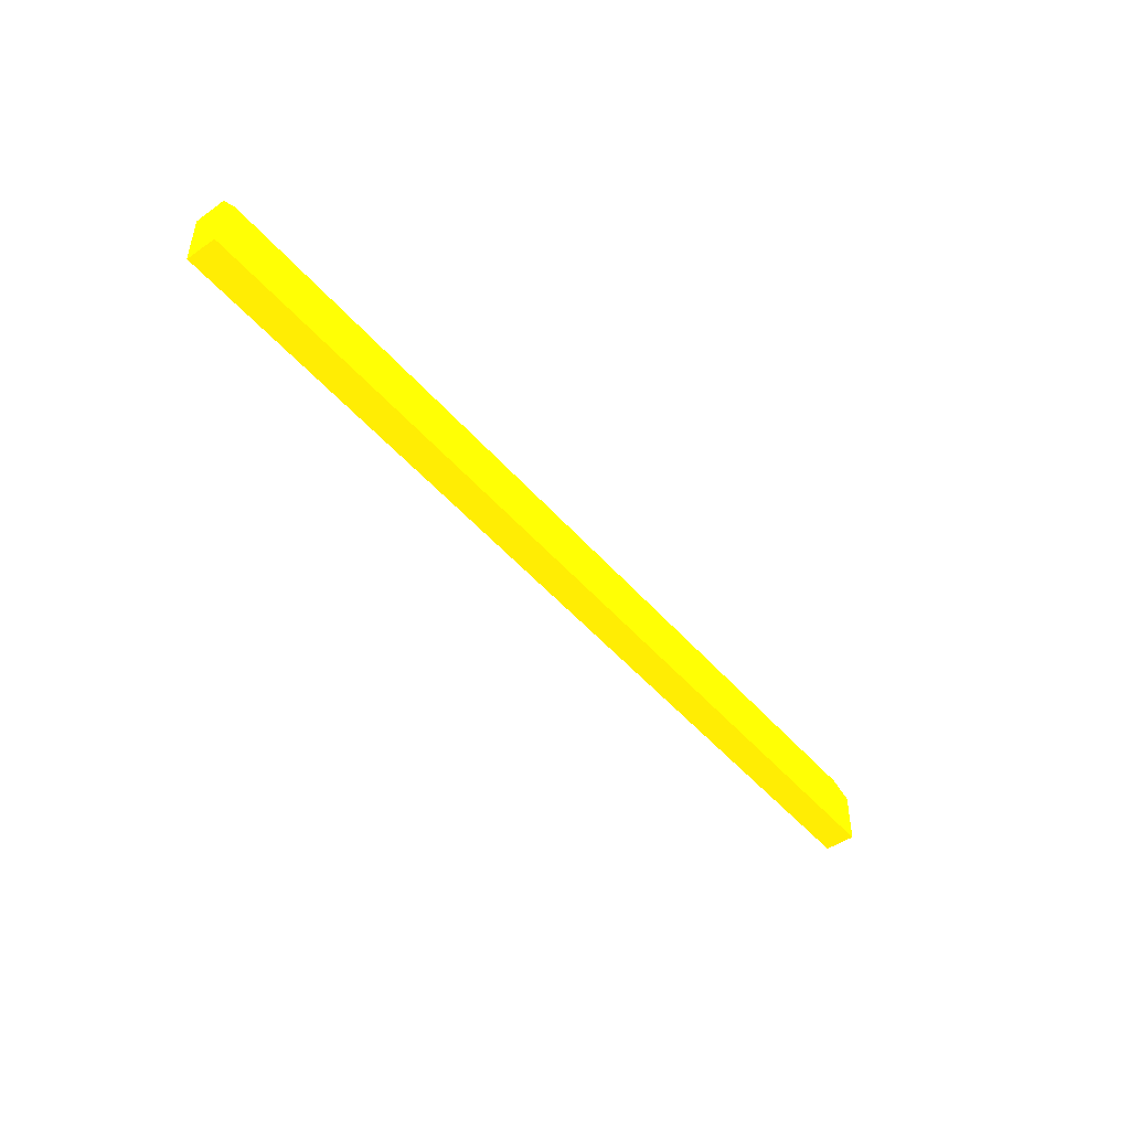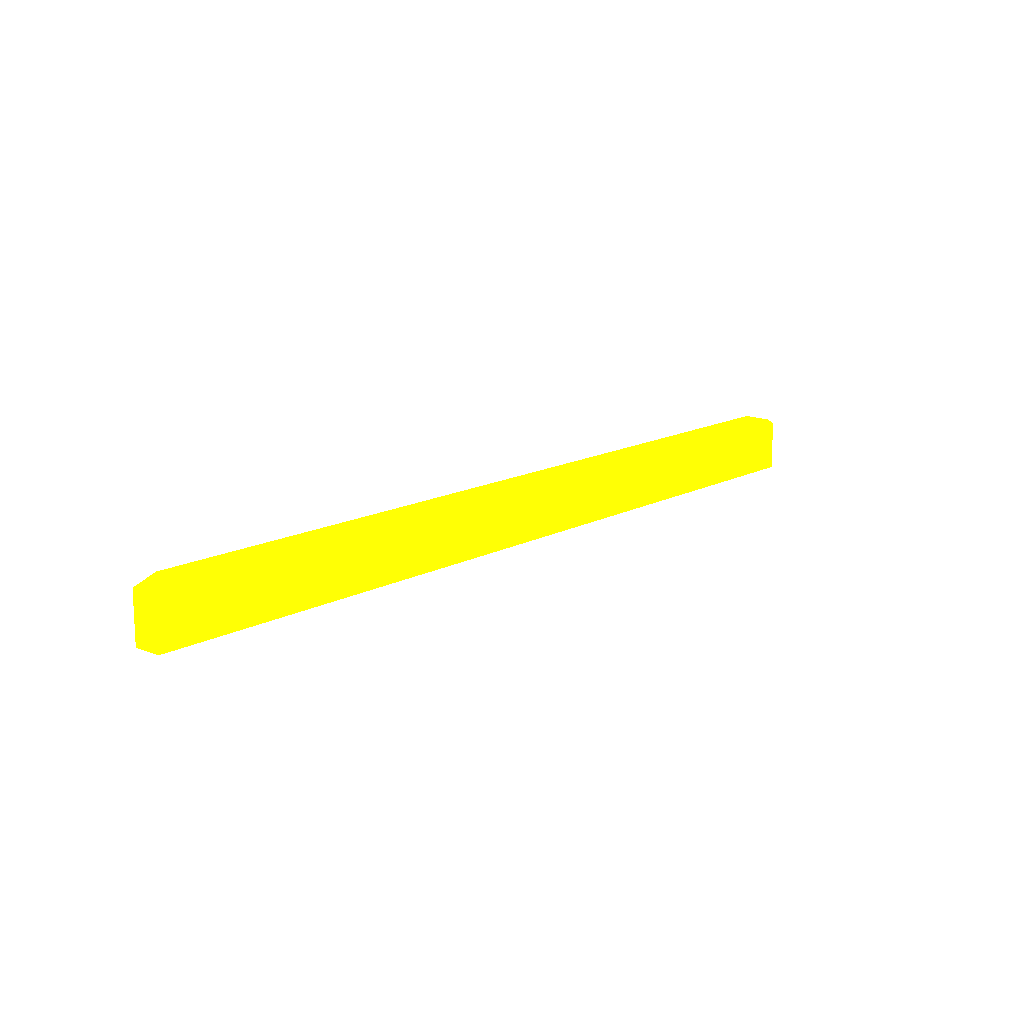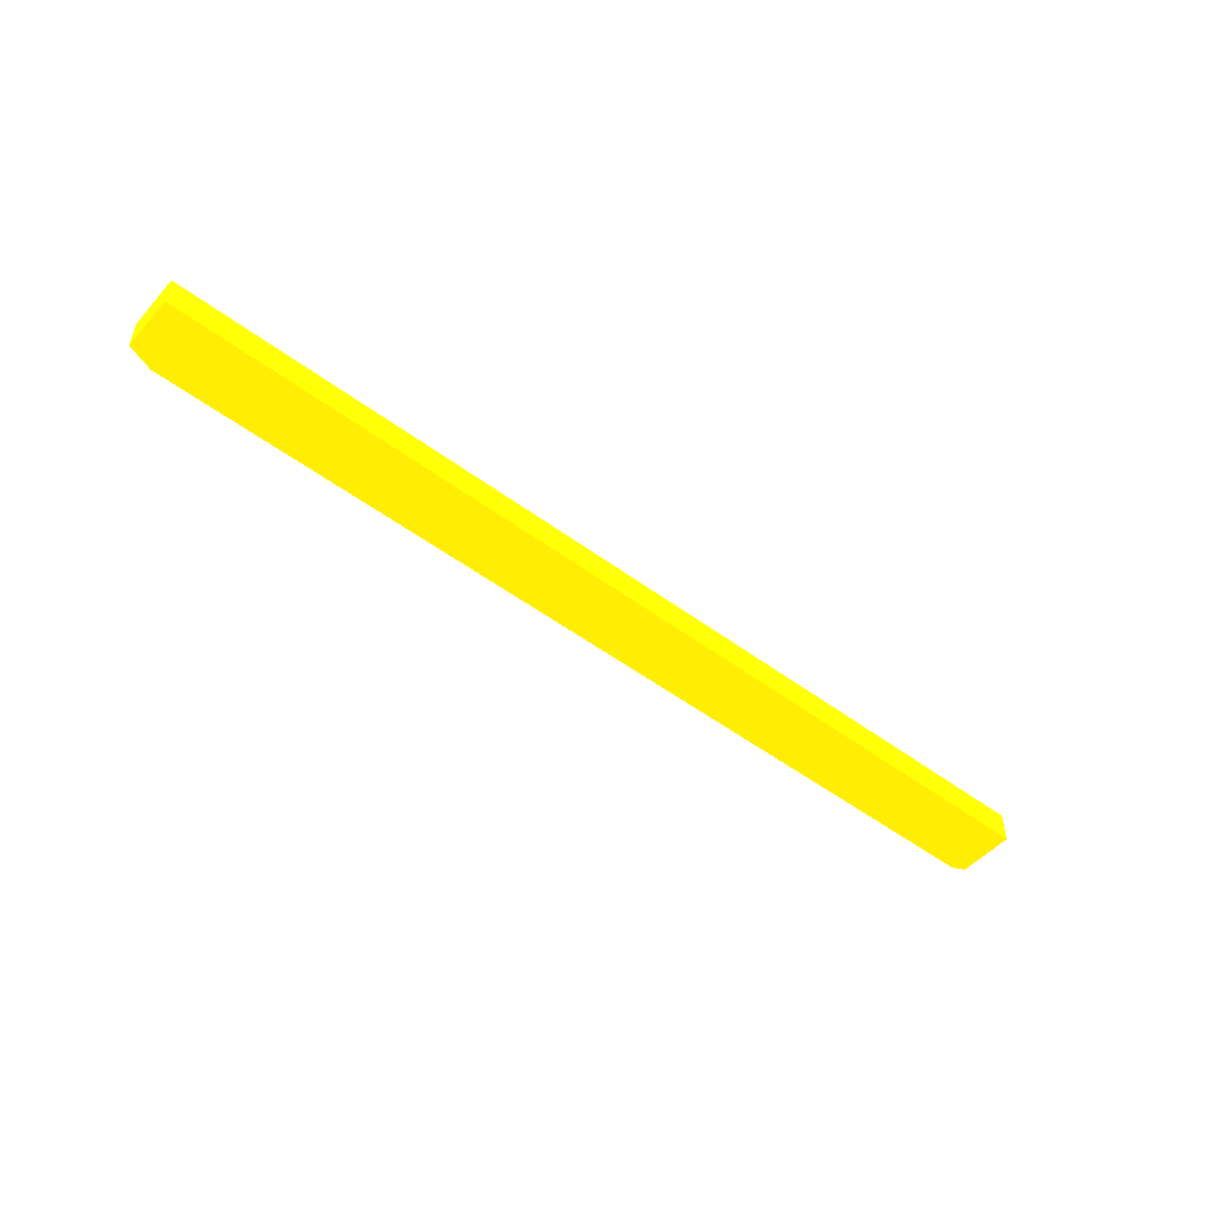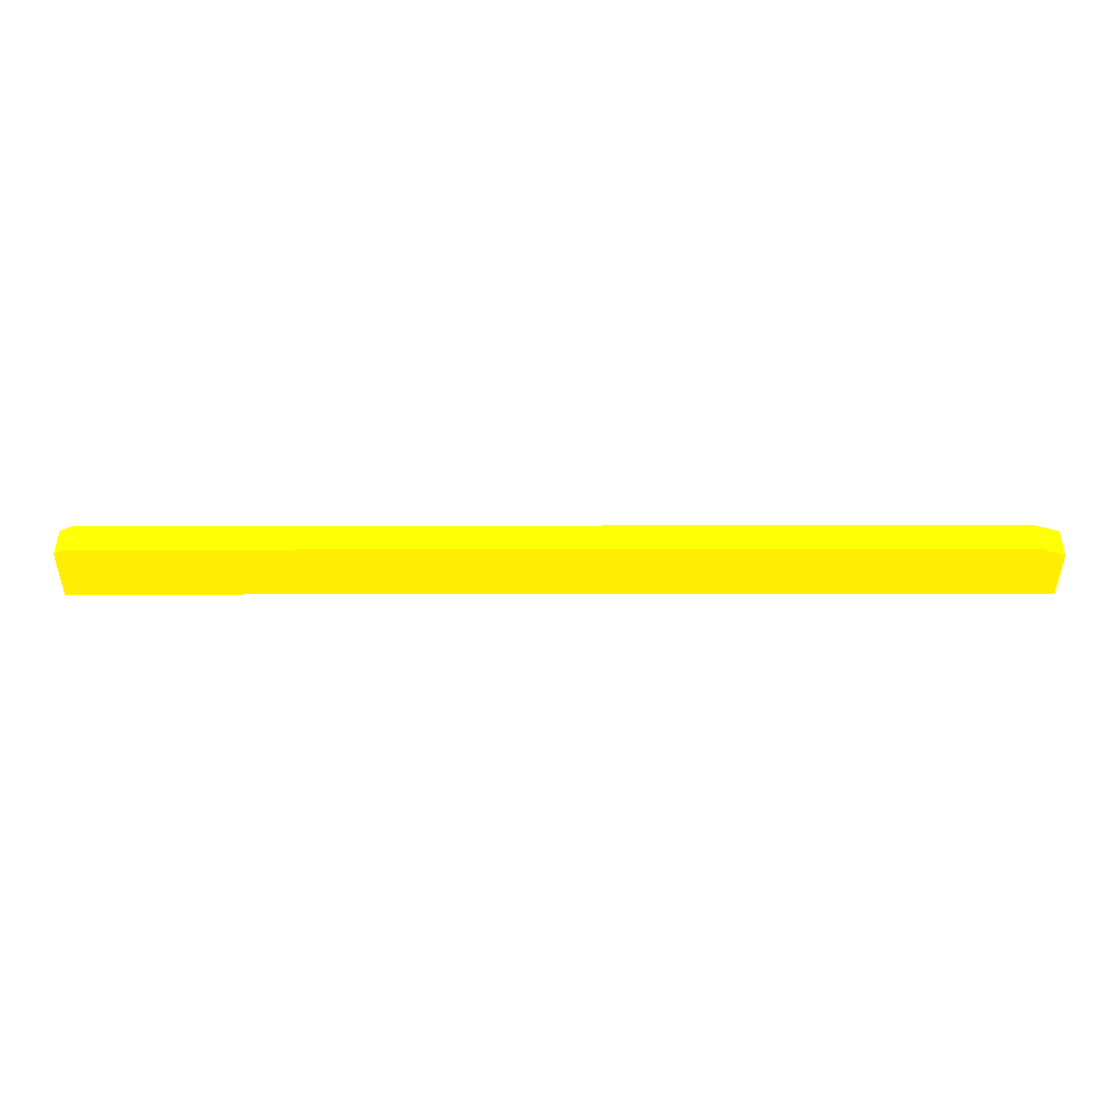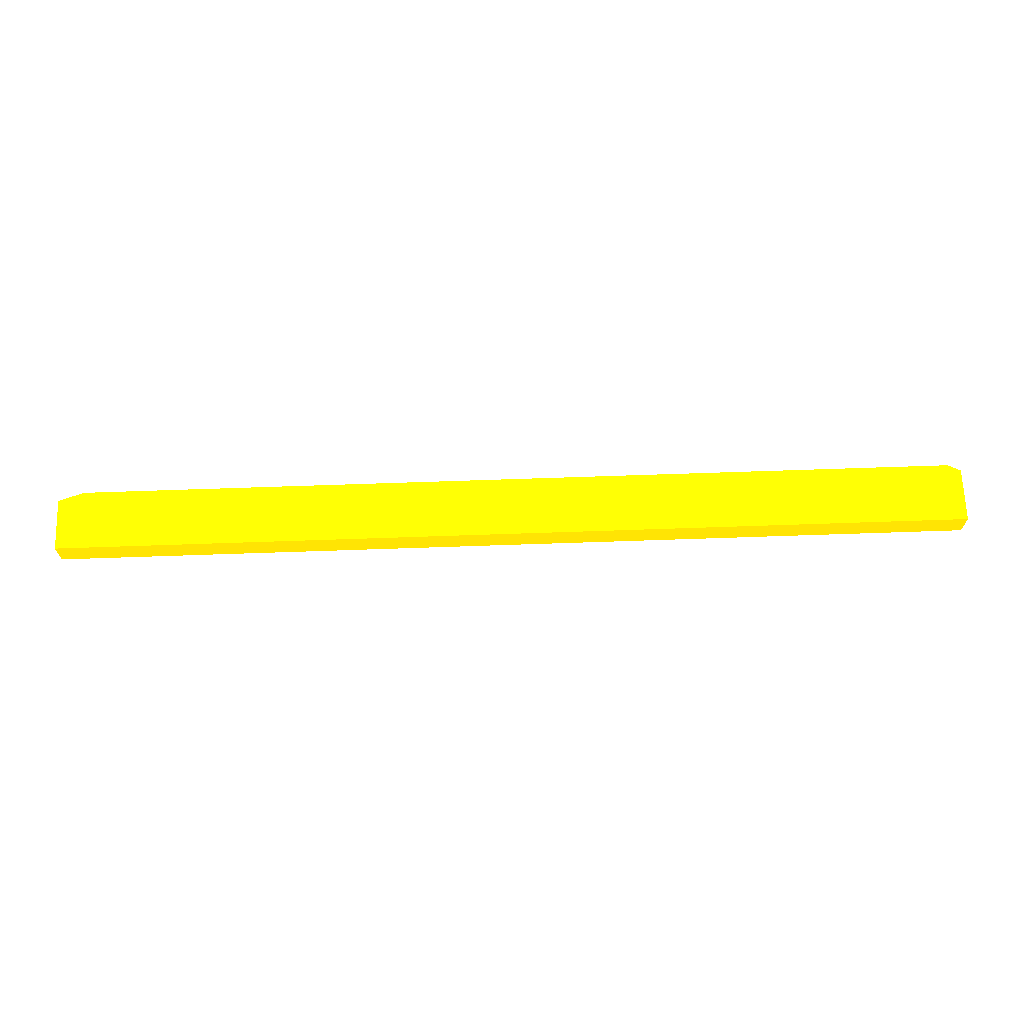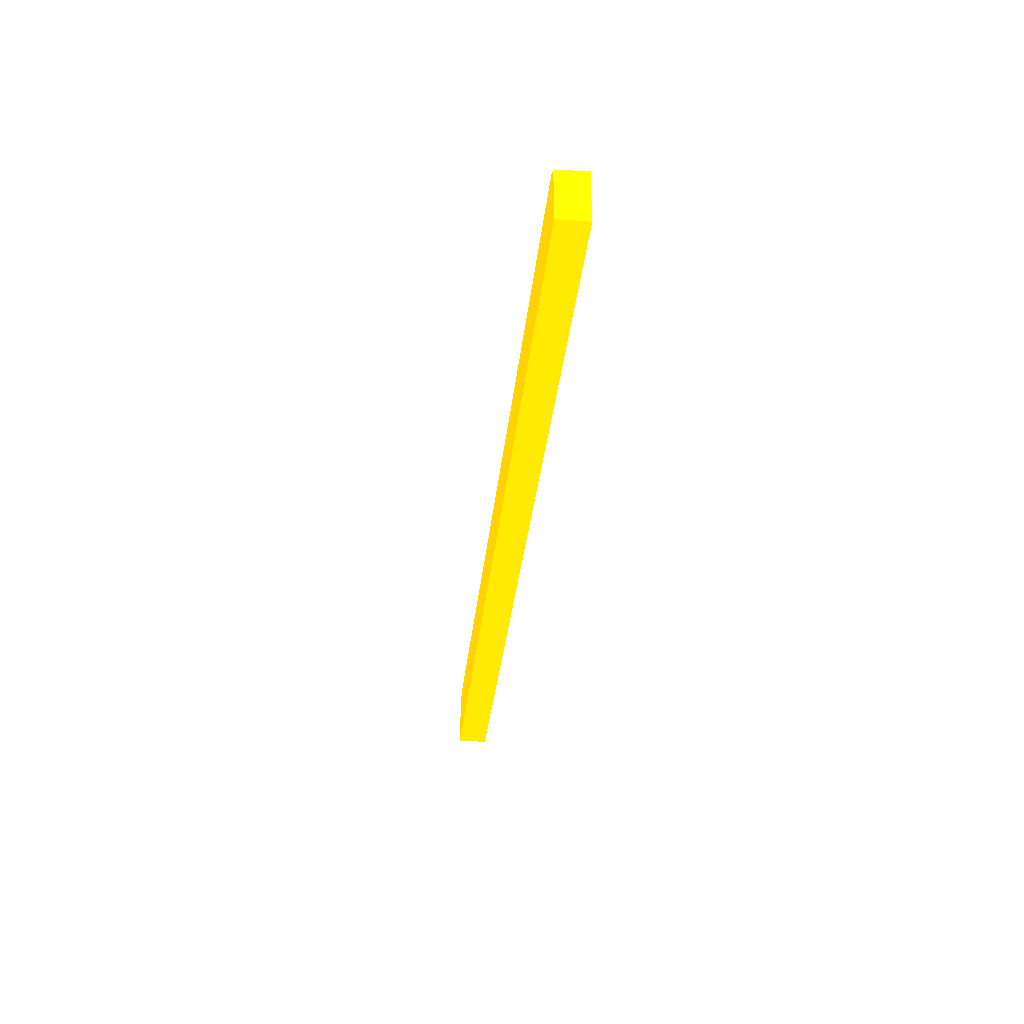
<metadata>
{"format":"obj","ext":"obj","renderer":"f3d","projection":"perspective","resolution":1024,"background":"white","views":[{"elev":-47.2,"azim":-52.0,"up":"+Z"},{"elev":14.2,"azim":130.7,"up":"+Z"},{"elev":-49.9,"azim":140.4,"up":"+Y"},{"elev":46.5,"azim":-0.1,"up":"+Z"},{"elev":67.4,"azim":178.0,"up":"+Y"},{"elev":-33.7,"azim":-96.0,"up":"+Z"}]}
</metadata>
<code>
v -5.788 0.5547 -1.246 0.9882 0.6745 0.01176
v -5.788 0.5547 -0.5496 0.9882 0.6745 0.01176
v -5.788 0.94 -1.246 0.9882 0.6745 0.01176
v 5.947 0.5547 -1.246 0.9882 0.6745 0.01176
v -5.642 0.5547 -0.4801 0.9882 0.6745 0.01176
v -5.626 0.9386 -0.4801 0.9882 0.6745 0.01176
v -5.788 0.94 -0.5639 0.9882 0.6745 0.01176
v 5.947 0.94 -1.246 0.9882 0.6745 0.01176
v 5.947 0.5547 -0.5866 0.9882 0.6745 0.01176
v 5.629 0.5547 -0.4801 0.9882 0.6745 0.01176
v -5.632 0.94 -0.4866 0.9882 0.6745 0.01176
v 5.626 0.9386 -0.4801 0.9882 0.6745 0.01176
v 5.947 0.94 -0.5866 0.9882 0.6745 0.01176
v 5.632 0.94 -0.4866 0.9882 0.6745 0.01176
f 1 2 7
f 1 7 3
f 1 3 8
f 1 8 4
f 1 4 9
f 1 9 10
f 1 10 5
f 1 5 2
f 2 5 6
f 2 6 7
f 3 7 11
f 3 11 14
f 3 14 13
f 3 13 8
f 4 8 13
f 4 13 9
f 5 10 12
f 5 12 6
f 6 11 7
f 6 12 14
f 6 14 11
f 9 13 10
f 10 13 12
f 12 13 14

</code>
